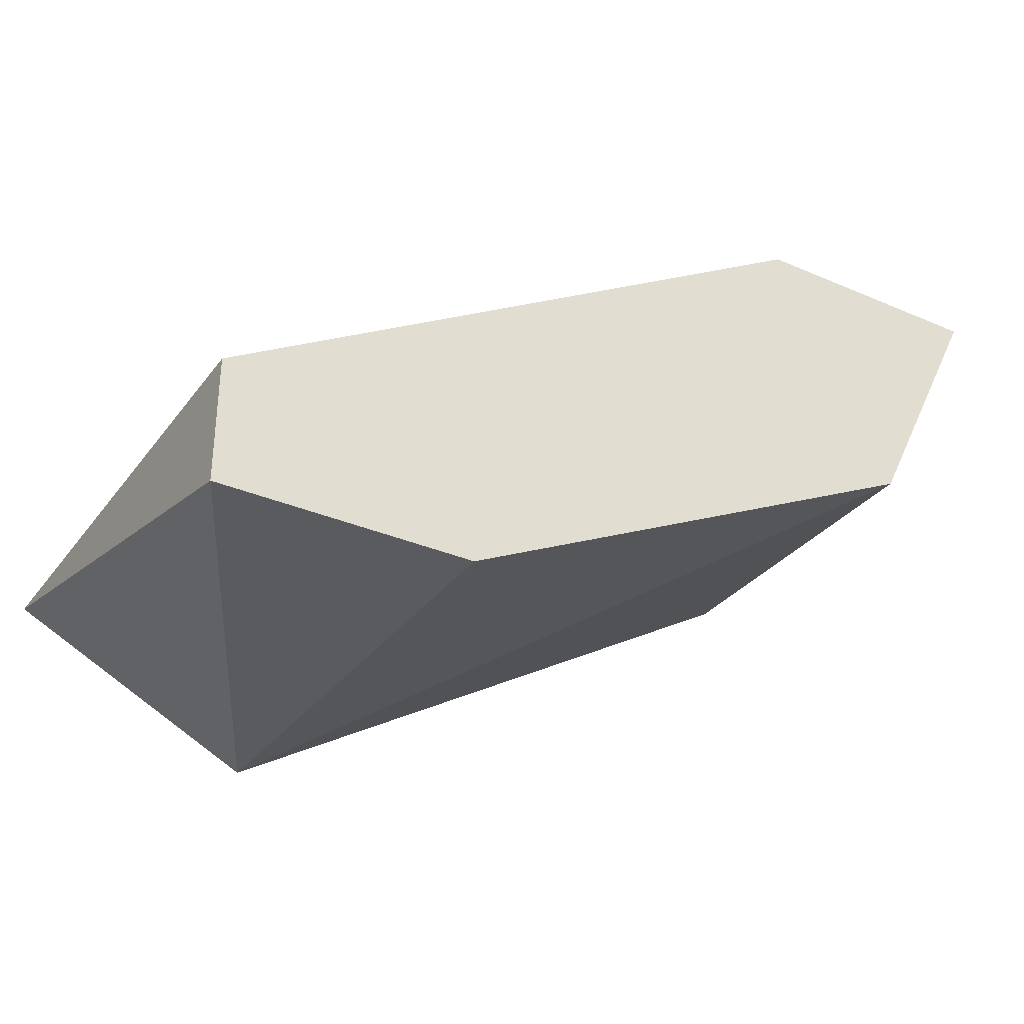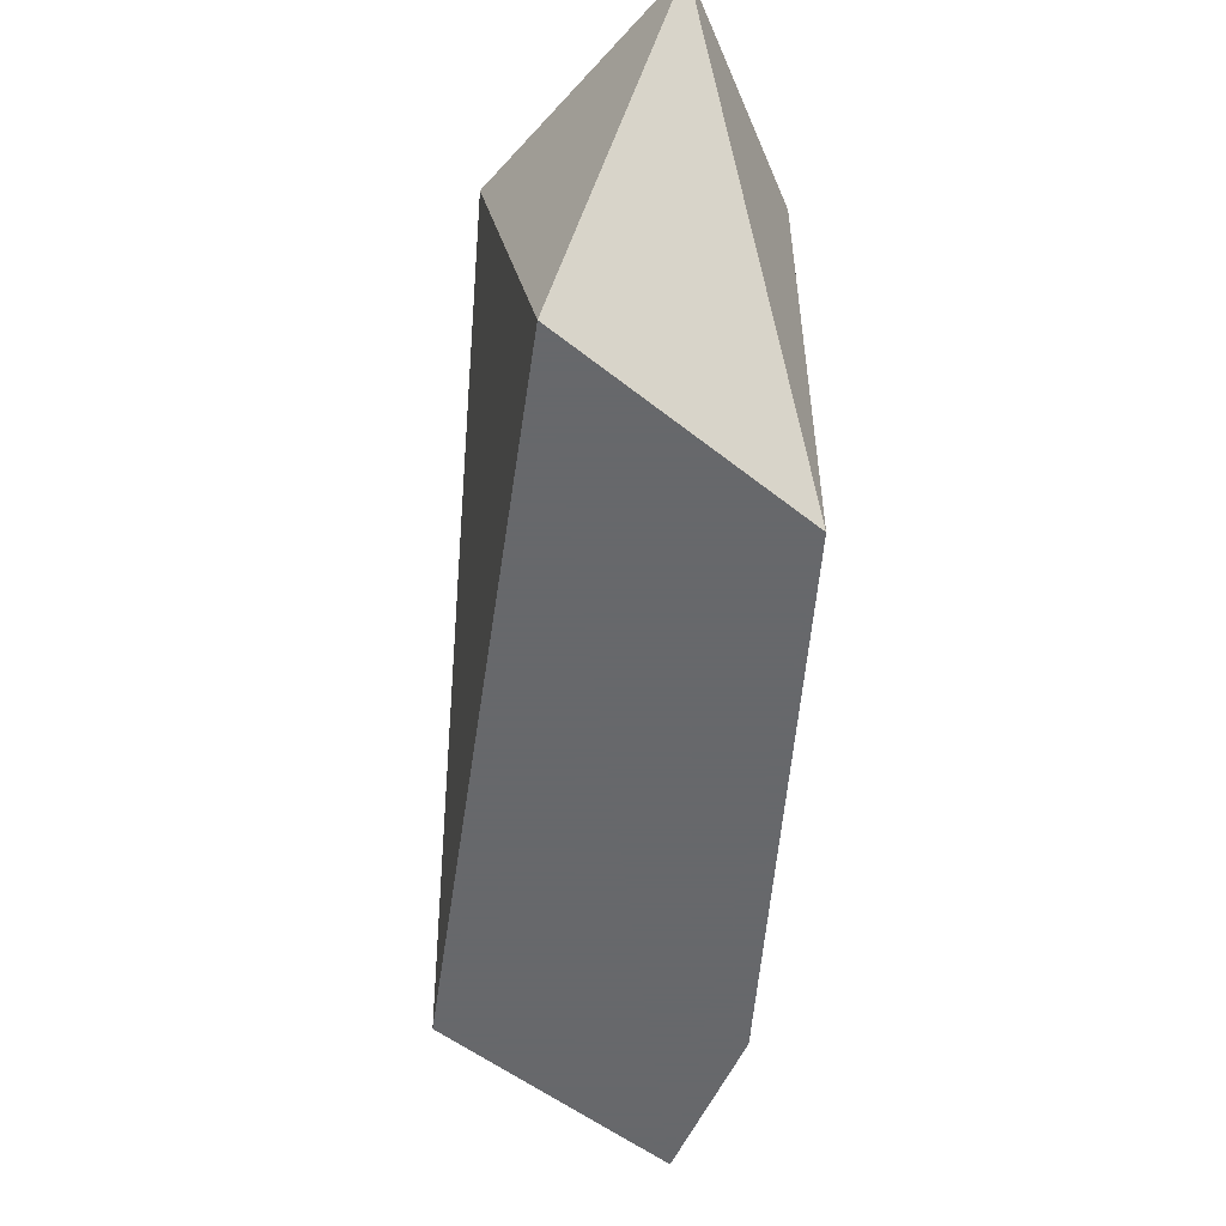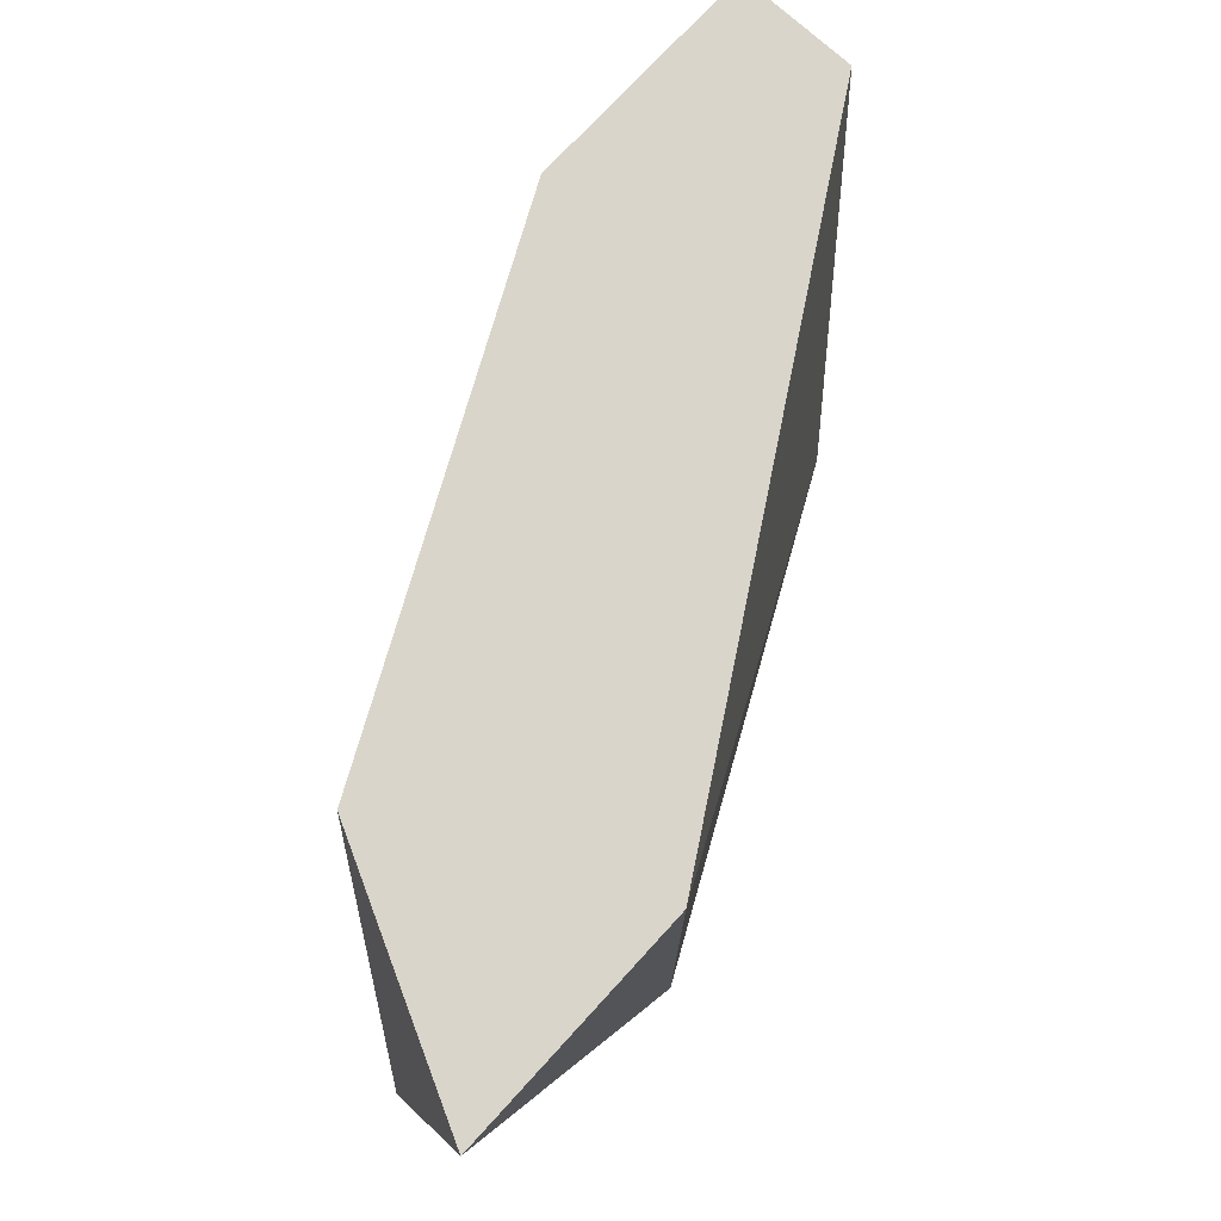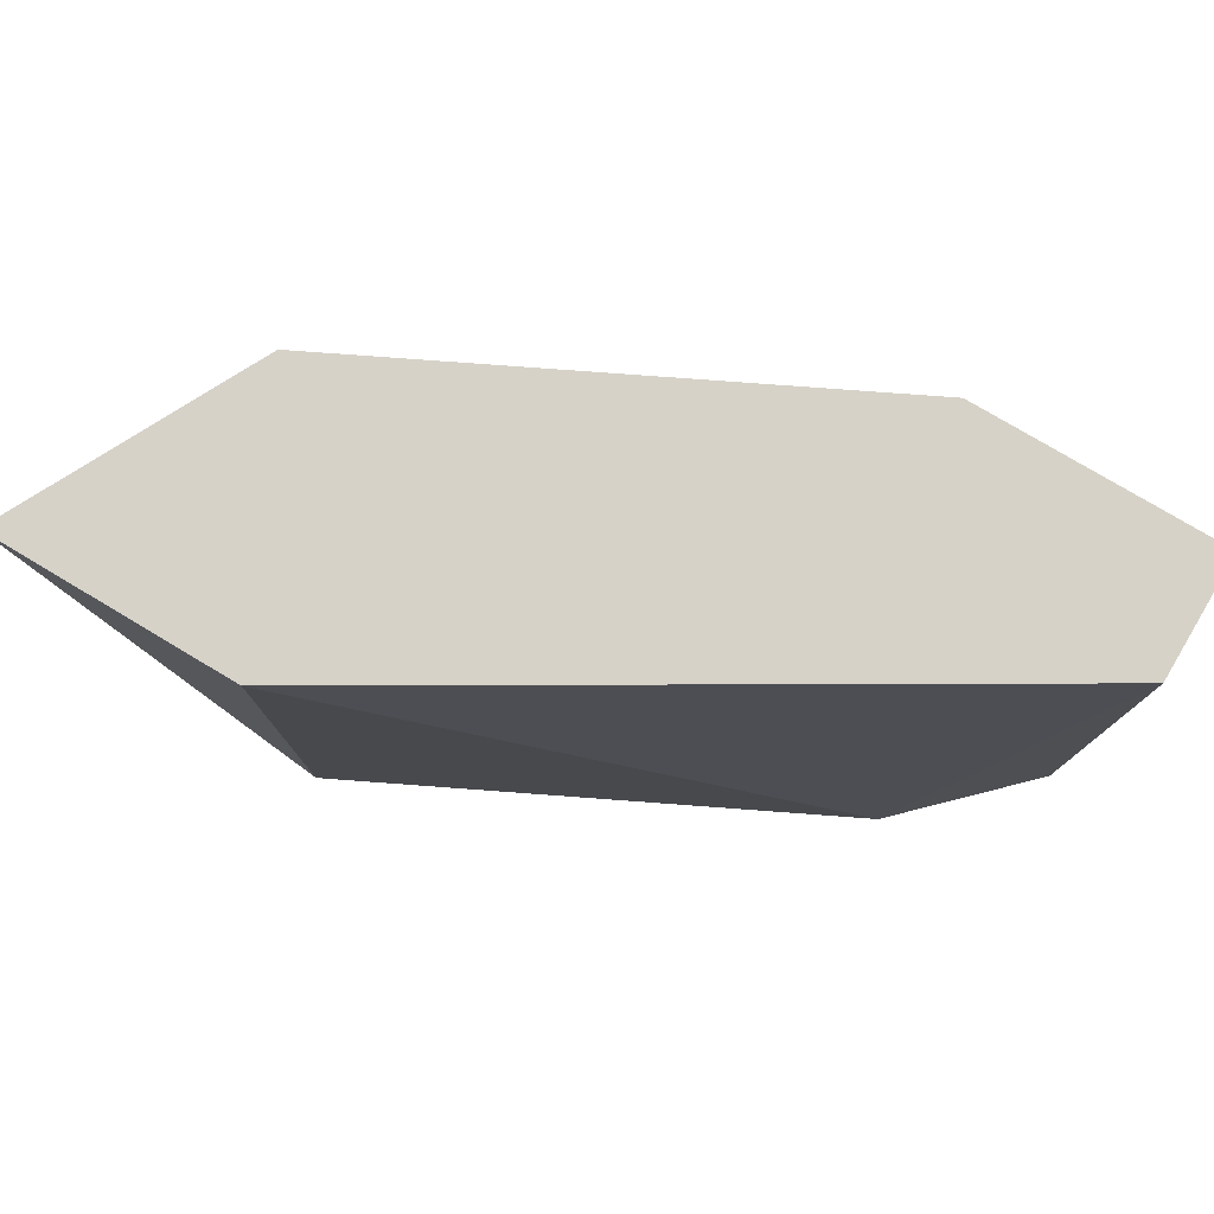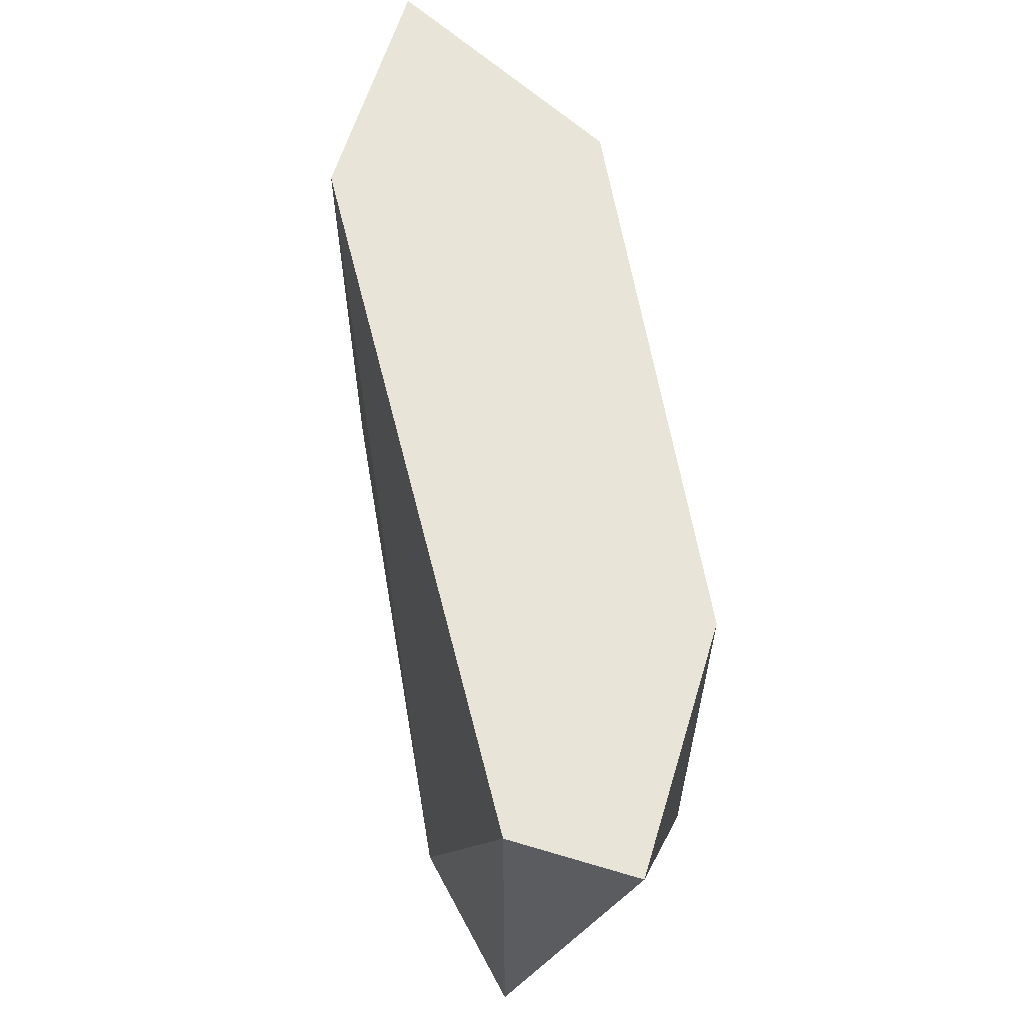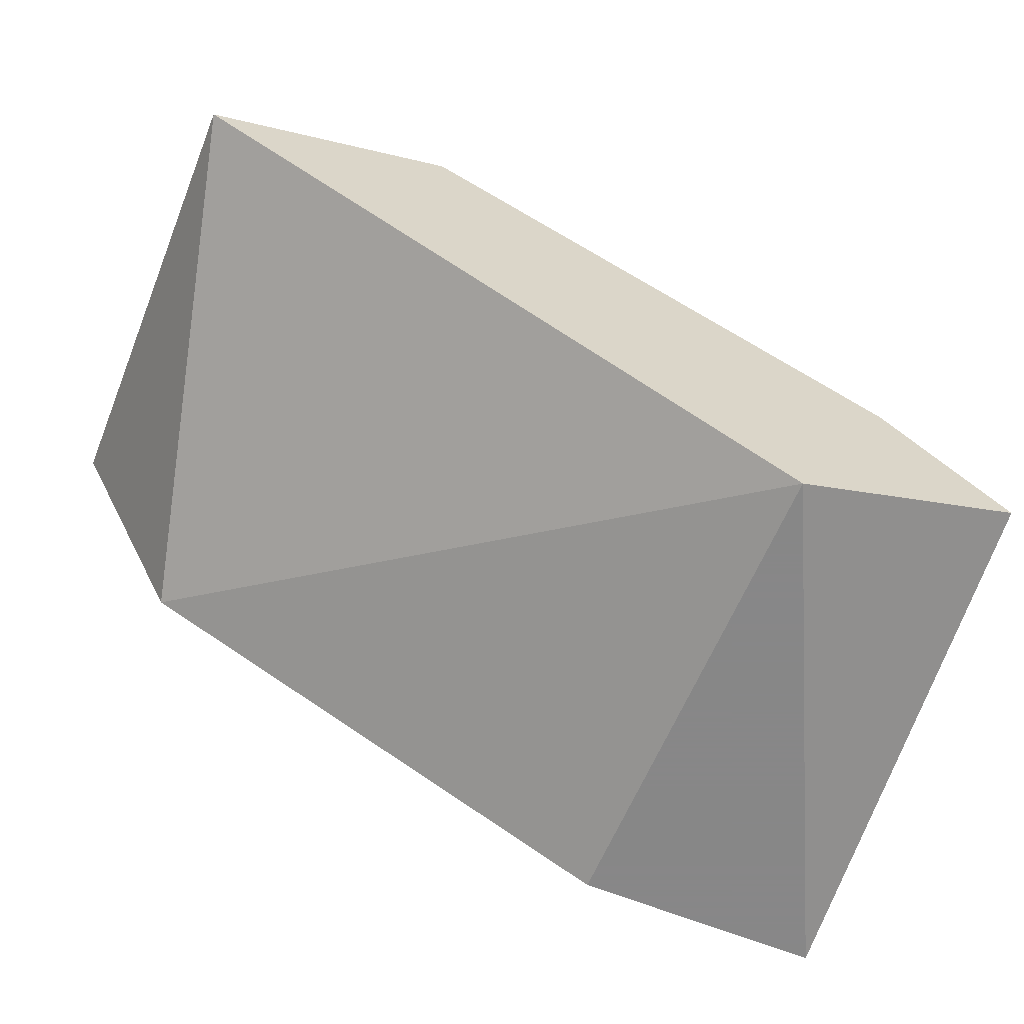
<metadata>
{"format":"obj","ext":"obj","renderer":"f3d","projection":"perspective","resolution":1024,"background":"white","views":[{"elev":-32.6,"azim":149.2,"up":"+Z"},{"elev":-52.3,"azim":-67.4,"up":"+Y"},{"elev":74.3,"azim":-47.5,"up":"+Y"},{"elev":77.6,"azim":30.8,"up":"+Y"},{"elev":61.3,"azim":106.9,"up":"+Y"},{"elev":-62.6,"azim":-22.5,"up":"+Z"}]}
</metadata>
<code>
v -0.2328 -0.000919 -0.2075
v -0.1587 0.0414 -0.2286
v -0.1587 0.0414 -0.2392
v -0.1587 -0.000919 -0.2286
v -0.2116 0.0414 -0.1969
v -0.2222 0.0414 -0.218
v -0.1799 -0.000919 -0.2392
v -0.2116 -0.000919 -0.1969
v -0.2328 0.0414 -0.1969
v -0.1799 0.0414 -0.2392
v -0.1693 -0.000919 -0.218
f 5 8 11
f 3 2 4
f 2 3 5
f 5 3 6
f 3 4 7
f 4 1 7
f 1 6 7
f 1 4 8
f 8 5 9
f 6 1 9
f 5 6 9
f 1 8 9
f 6 3 10
f 3 7 10
f 7 6 10
f 4 2 11
f 2 5 11
f 8 4 11

</code>
